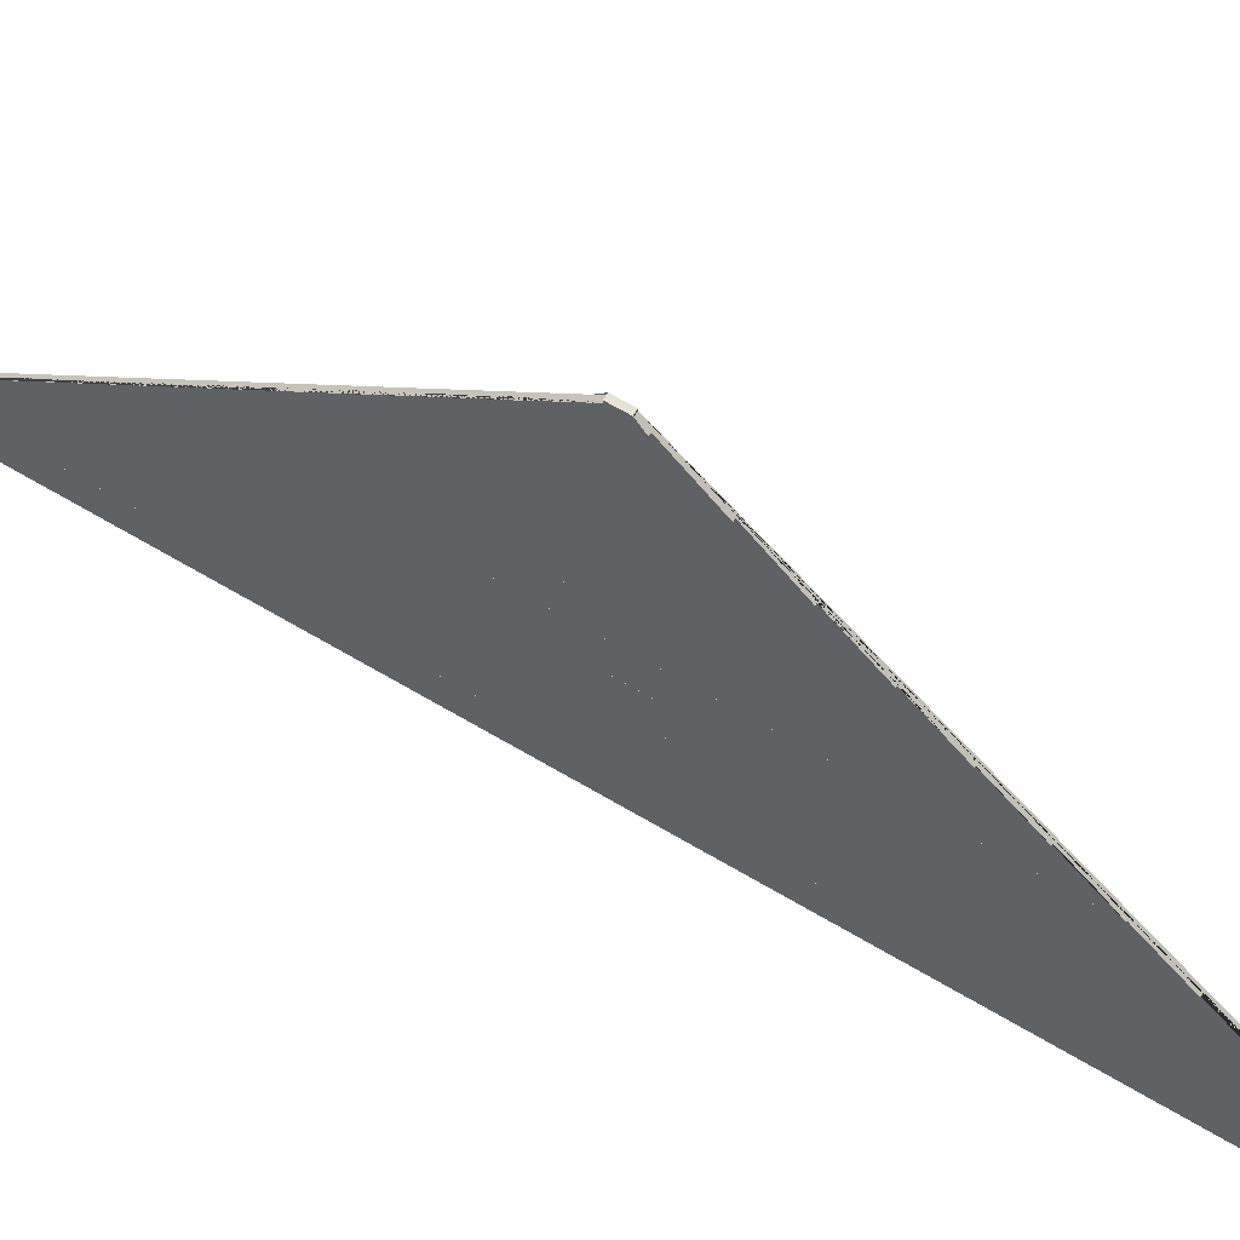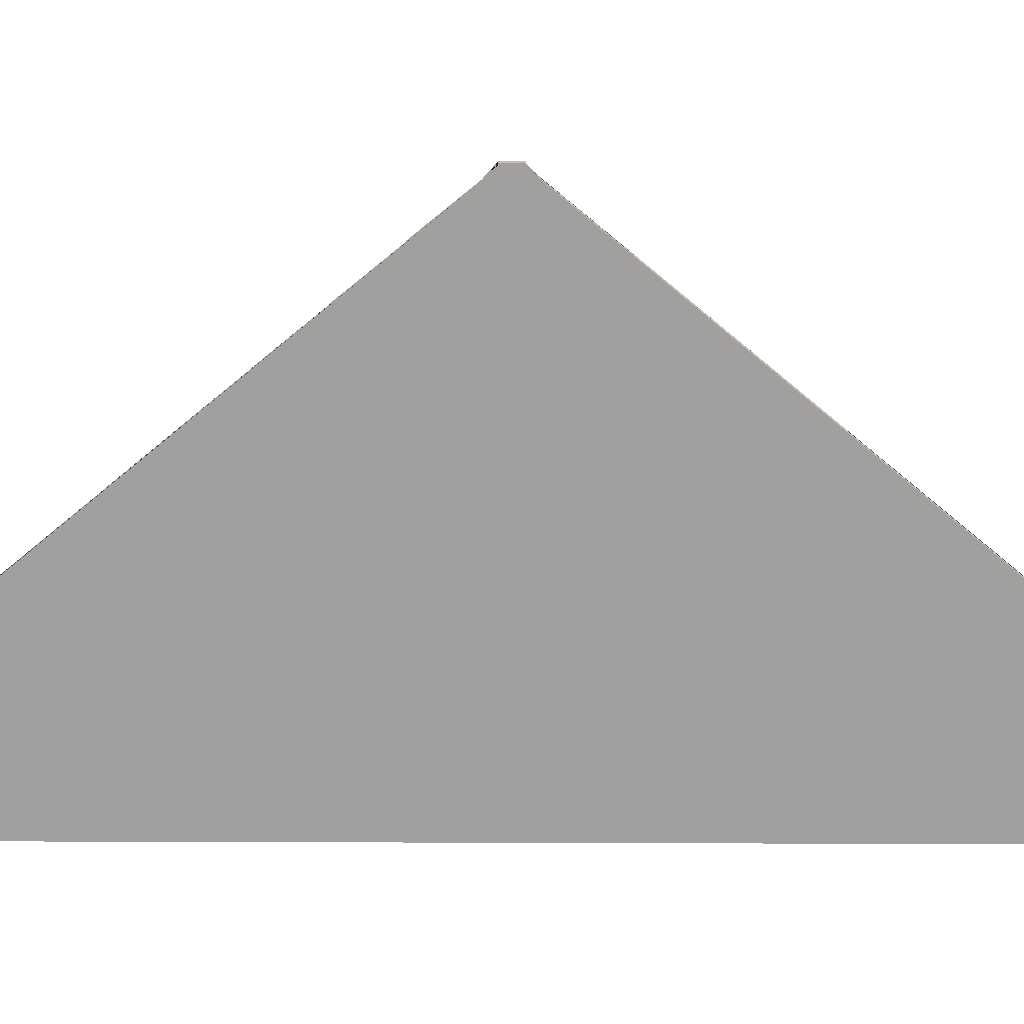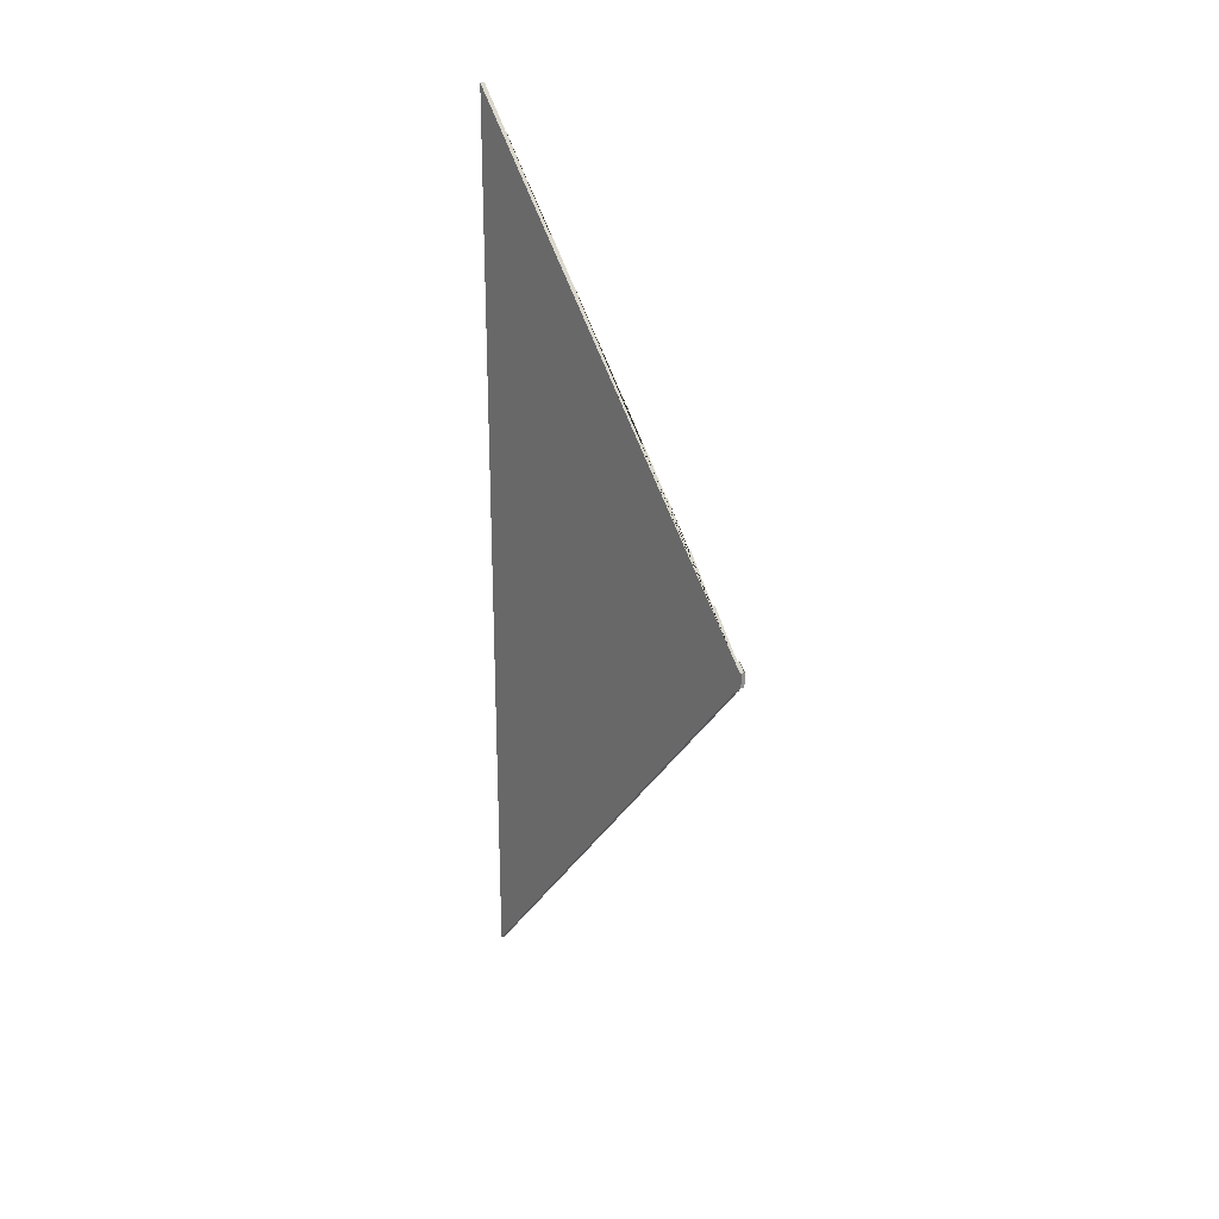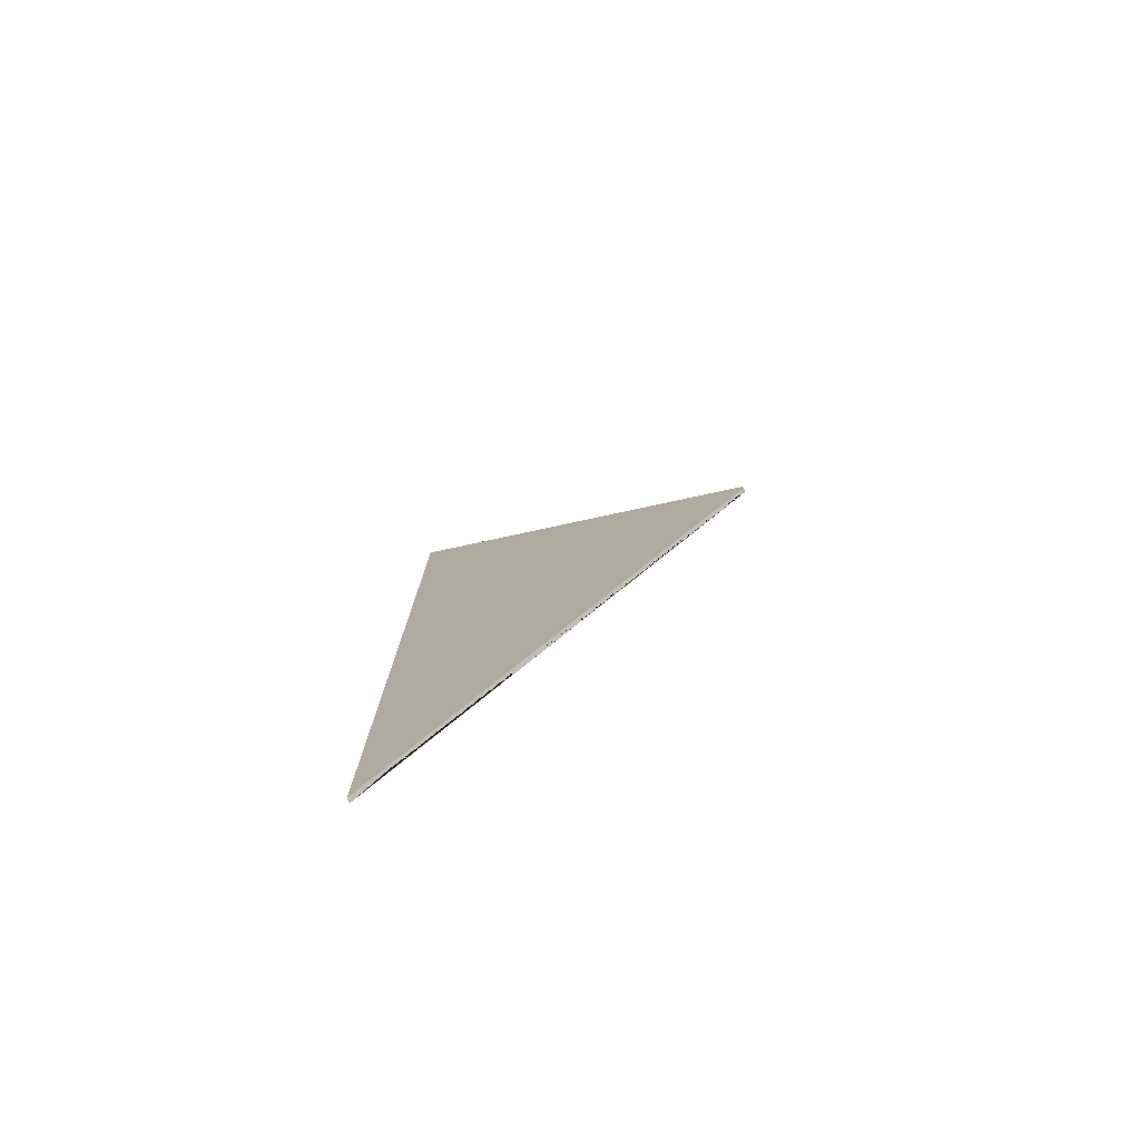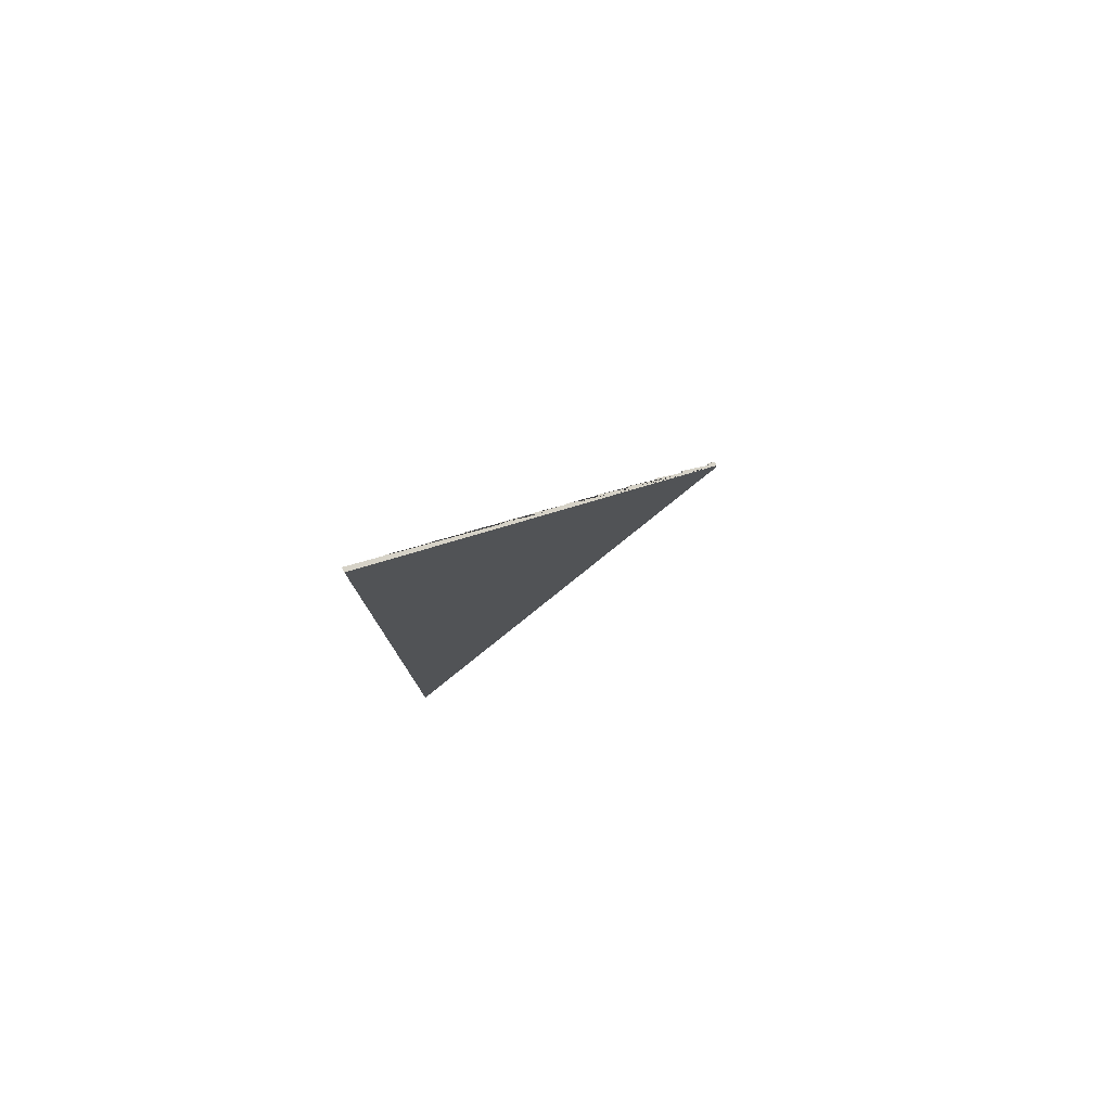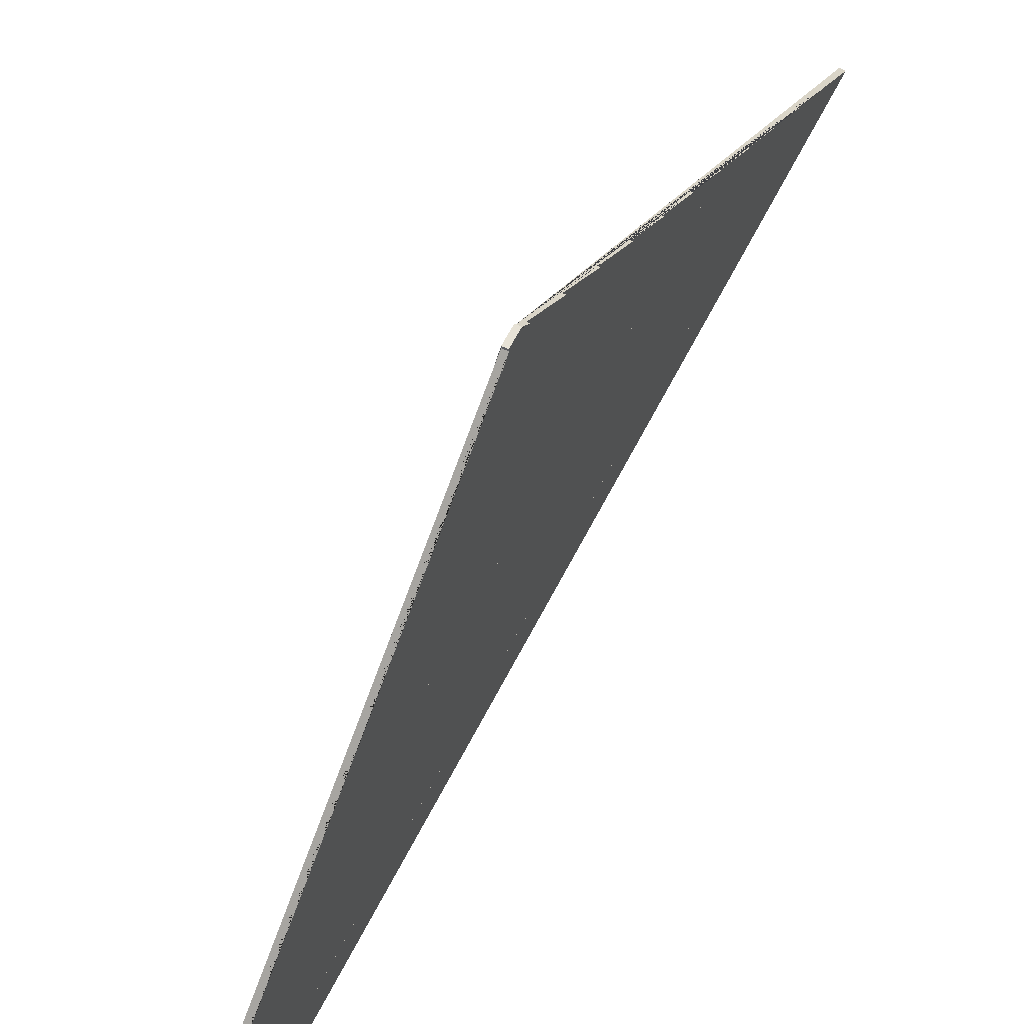
<metadata>
{"format":"obj","ext":"obj","renderer":"f3d","projection":"perspective","resolution":1024,"background":"white","views":[{"elev":63.0,"azim":-58.7,"up":"+Y"},{"elev":18.1,"azim":90.4,"up":"+Y"},{"elev":24.0,"azim":142.5,"up":"+Z"},{"elev":-77.5,"azim":115.4,"up":"+Z"},{"elev":79.6,"azim":59.9,"up":"+Z"},{"elev":63.4,"azim":-152.9,"up":"+Y"}]}
</metadata>
<code>
o tiled_wall_roof_5500
v 0.01128 0.5592 2.011
v 0 0.381 2.223
v 0 0.201 2.438
v 0.02494 0.56 2.01
v 0.01128 0.3792 2.225
v 0.02494 0.38 2.224
v 0.02494 0.74 1.795
v 0 0.561 2.009
v 0.000937 0.56 2.01
v 0.000937 0.2 2.439
v 0 0.741 1.794
v 0.02494 0.2 2.439
v 0.01053 0.56 2.01
v 0.01128 0.7392 1.796
v 0.01053 0.38 2.224
v 0.01053 0.74 1.795
v 0.000937 0.74 1.795
v 0.000937 0.38 2.224
v 0.000937 1.46 0.9372
v 0.01053 1.46 0.9372
v 0.01128 1.459 0.9382
v 0.02494 1.46 0.9372
v 0 1.461 0.9361
v 0 1.281 1.151
v 0.000937 1.64 0.7227
v 0 2.181 0.078
v 0.000937 0.92 1.581
v 0.01053 0.92 1.581
v 0.01128 1.099 1.367
v 0.01128 1.279 1.153
v 0.02494 2.18 0.07918
v 0.01128 1.639 0.7237
v 0.01053 1.64 0.7227
v 0 1.641 0.7215
v 0.02494 0.92 1.581
v 0.00215 2.215 0.0375
v 0.000937 1.1 1.366
v 0.02494 2.215 0.0375
v 0.01053 1.1 1.366
v 0.02494 1.64 0.7227
v 0.01128 1.999 0.2946
v 0.02494 1.1 1.366
v 0 1.101 1.365
v 0 2.001 0.2925
v 0.02494 1.28 1.152
v 0.01128 0.9192 1.582
v 0.01128 1.819 0.5092
v 0.01053 1.28 1.152
v 0.000937 1.28 1.152
v 0.01128 2.179 0.08013
v 0 0.921 1.58
v 0 1.821 0.507
v 0.02494 2 0.2937
v 0.01053 2.18 0.07918
v 0.000937 2.18 0.07918
v 0.01053 2 0.2937
v 0.01053 1.82 0.5082
v 0.000937 1.82 0.5082
v 0.000937 2 0.2937
v 0.02494 1.82 0.5082
v 0.002851 2.226 0.0375
v 0.02494 2.226 0.0375
v 0.002851 2.226 0
v 0.02494 2.226 0
v 0.002851 2.226 -0.0375
v 0.02494 2.226 -0.0375
v 0.00215 2.215 -0.0375
v 0.02494 2.215 -0.0375
v 0.000937 1.46 -0.9372
v 0.01053 1.46 -0.9372
v 0.01128 1.459 -0.9382
v 0.02494 1.46 -0.9372
v 0 1.461 -0.9361
v 0 1.281 -1.151
v 0.000937 1.64 -0.7227
v 0 2.181 -0.078
v 0.000937 0.92 -1.581
v 0.01053 0.92 -1.581
v 0.01128 1.099 -1.367
v 0.01128 1.279 -1.153
v 0.02494 2.18 -0.07918
v 0.01128 1.639 -0.7237
v 0.01053 1.64 -0.7227
v 0 1.641 -0.7215
v 0.02494 0.92 -1.581
v 0.000937 1.1 -1.366
v 0.01053 1.1 -1.366
v 0.02494 1.64 -0.7227
v 0.01128 1.999 -0.2946
v 0.02494 1.1 -1.366
v 0 1.101 -1.365
v 0 2.001 -0.2925
v 0.02494 1.28 -1.152
v 0.01128 0.9192 -1.582
v 0.01128 1.819 -0.5092
v 0.01053 1.28 -1.152
v 0.000937 1.28 -1.152
v 0.01128 2.179 -0.08013
v 0 0.921 -1.58
v 0 1.821 -0.507
v 0.02494 2 -0.2937
v 0.01053 2.18 -0.07918
v 0.000937 2.18 -0.07918
v 0.01053 2 -0.2937
v 0.01053 1.82 -0.5082
v 0.000937 1.82 -0.5082
v 0.000937 2 -0.2937
v 0.02494 1.82 -0.5082
v 0.01128 0.5592 -2.011
v 0 0.381 -2.223
v 0 0.201 -2.438
v 0.02494 0.56 -2.01
v 0.01128 0.3792 -2.225
v 0.02494 0.38 -2.224
v 0.02494 0.74 -1.795
v 0 0.561 -2.009
v 0.000937 0.56 -2.01
v 0.000937 0.2 -2.439
v 0 0.741 -1.794
v 0.02494 0.2 -2.439
v 0.01053 0.56 -2.01
v 0.01128 0.7392 -1.796
v 0.01053 0.38 -2.224
v 0.01053 0.74 -1.795
v 0.000937 0.74 -1.795
v 0.000937 0.38 -2.224
f 96 80 30 48
f 71 74 24 21
f 67 76 103 102 98 92 107 104 89 100 106 105 95 84 75 83 82 73 69 70 71 74 97 96 80 91 86 87 79 99 77 78 94 119 125 124 122 116 117 121 109 110 126 123 113 111 118 120 114 112 115 85 90 93 72 88 108 101 81 68
f 82 73 23 32
f 121 109 1 13
f 103 102 54 55
f 62 38 36 61
f 77 78 28 27
f 95 84 34 47
f 68 66 65 67
f 111 118 10 3
f 64 62 61 63
f 86 87 39 37
f 126 123 15 18
f 79 99 51 29
f 102 98 50 54
f 125 124 16 17
f 78 94 46 28
f 73 69 19 23
f 109 110 2 1
f 26 36 61 63 65 67 76
f 75 83 33 25
f 97 96 48 49
f 107 104 56 59
f 123 113 5 15
f 91 86 37 43
f 99 77 27 51
f 38 31 53 60 40 22 45 42 35 7 4 6 12 10 3 5 15 18 2 1 13 9 8 14 16 17 11 46 28 27 51 29 39 37 43 30 48 49 24 21 20 19 23 32 33 25 34 47 57 58 52 41 56 59 44 50 54 55 26 36
f 89 100 52 41
f 87 79 29 39
f 98 92 44 50
f 66 64 63 65
f 84 75 25 34
f 105 95 47 57
f 116 117 9 8
f 80 91 43 30
f 69 70 20 19
f 118 120 12 10
f 100 106 58 52
f 94 119 11 46
f 76 103 55 26
f 83 82 32 33
f 122 116 8 14
f 92 107 59 44
f 119 125 17 11
f 104 89 41 56
f 70 71 21 20
f 113 111 3 5
f 74 97 49 24
f 117 121 13 9
f 124 122 14 16
f 106 105 57 58
f 110 126 18 2
f 93 72 22 45
f 88 108 60 40
f 72 88 40 22
f 120 114 6 12
f 90 93 45 42
f 114 112 4 6
f 115 85 35 7
f 81 68 66 64 62 38 31
f 112 115 7 4
f 101 81 31 53
f 108 101 53 60
f 85 90 42 35

</code>
